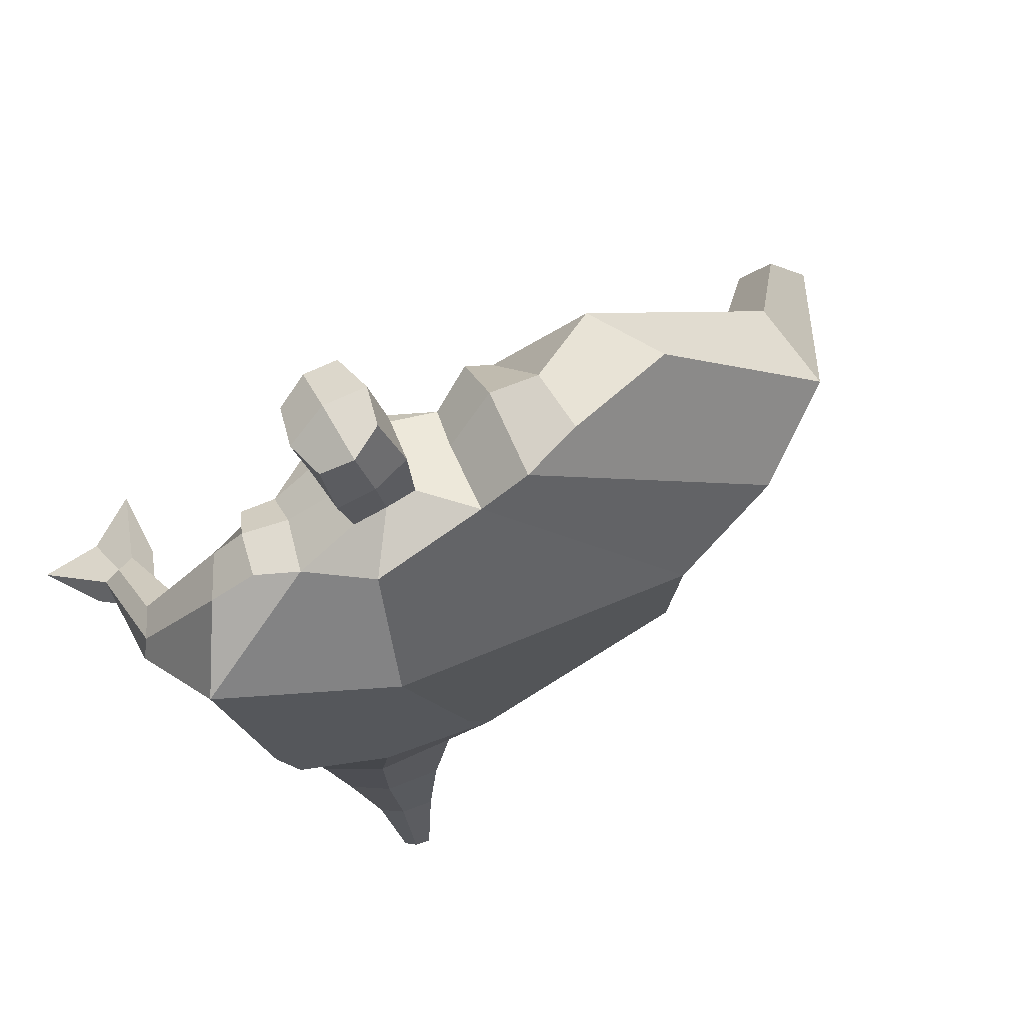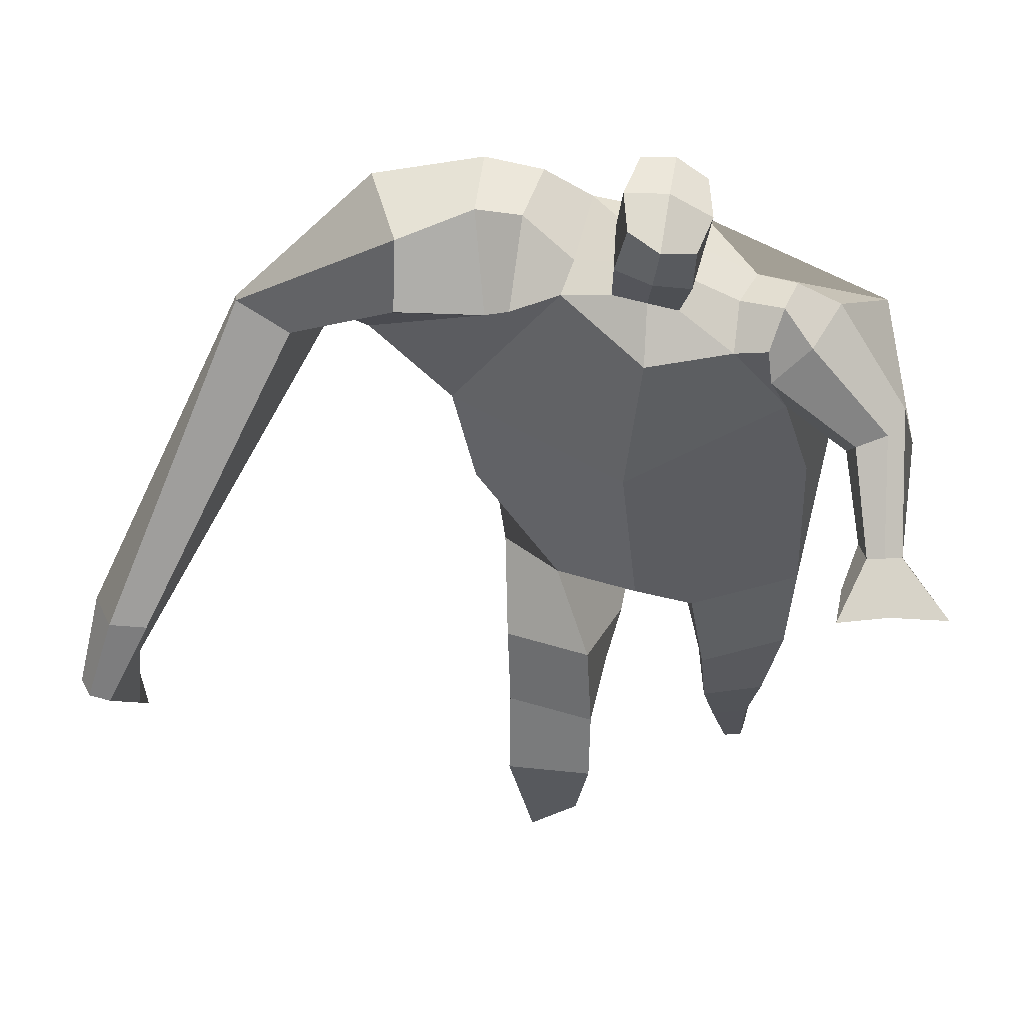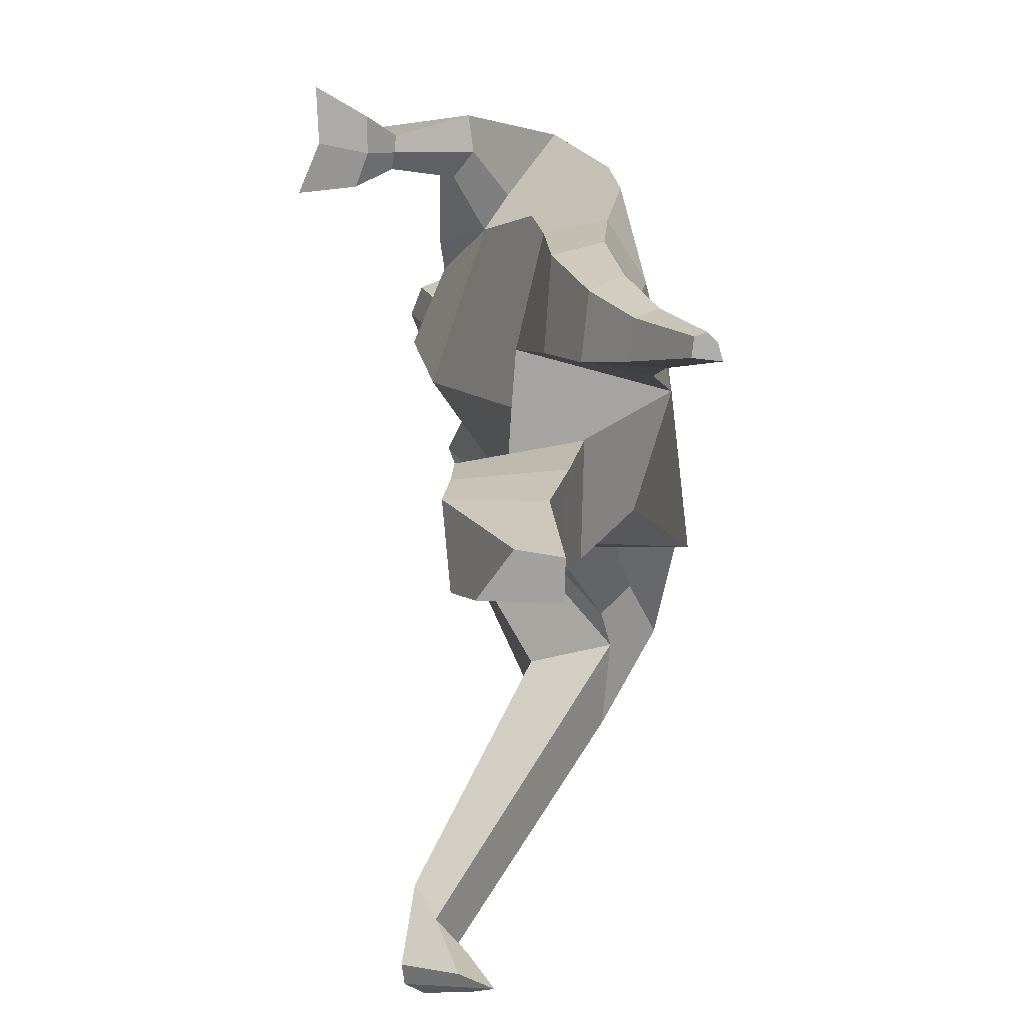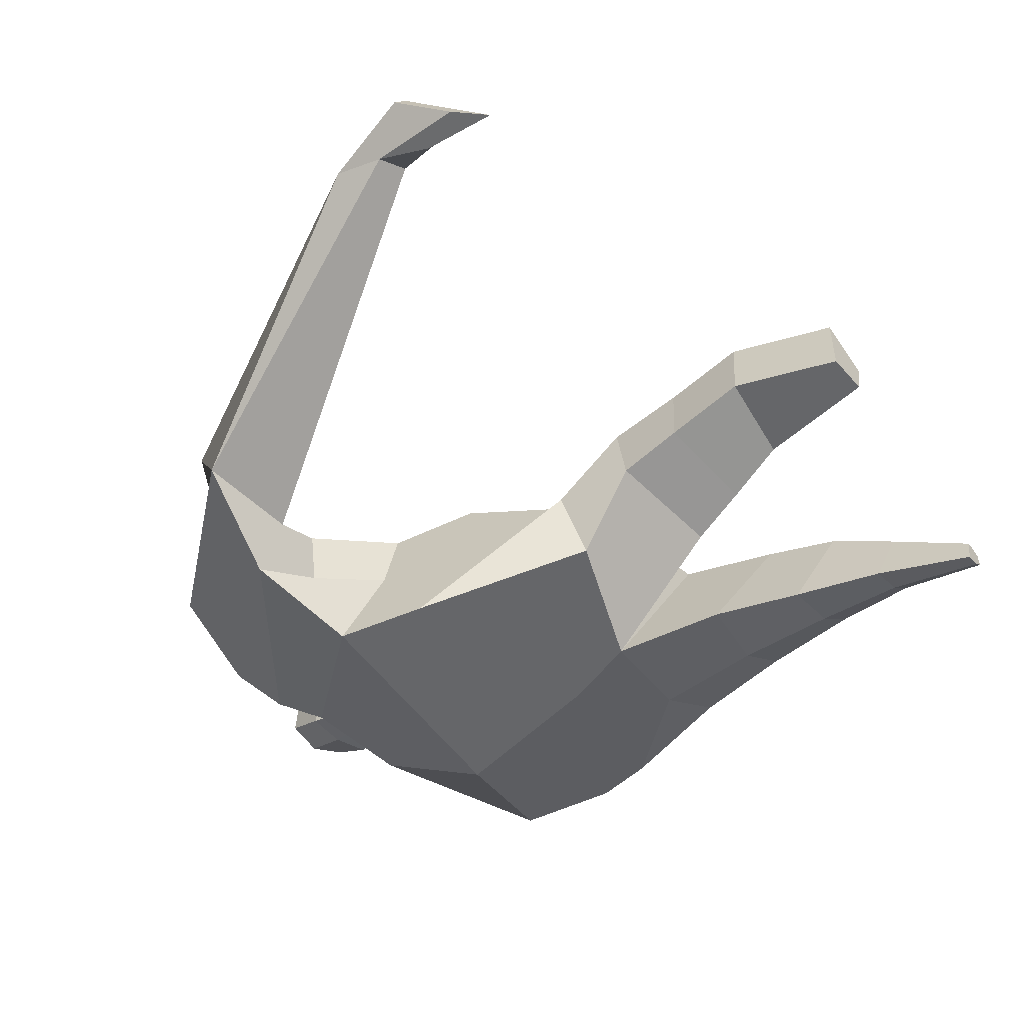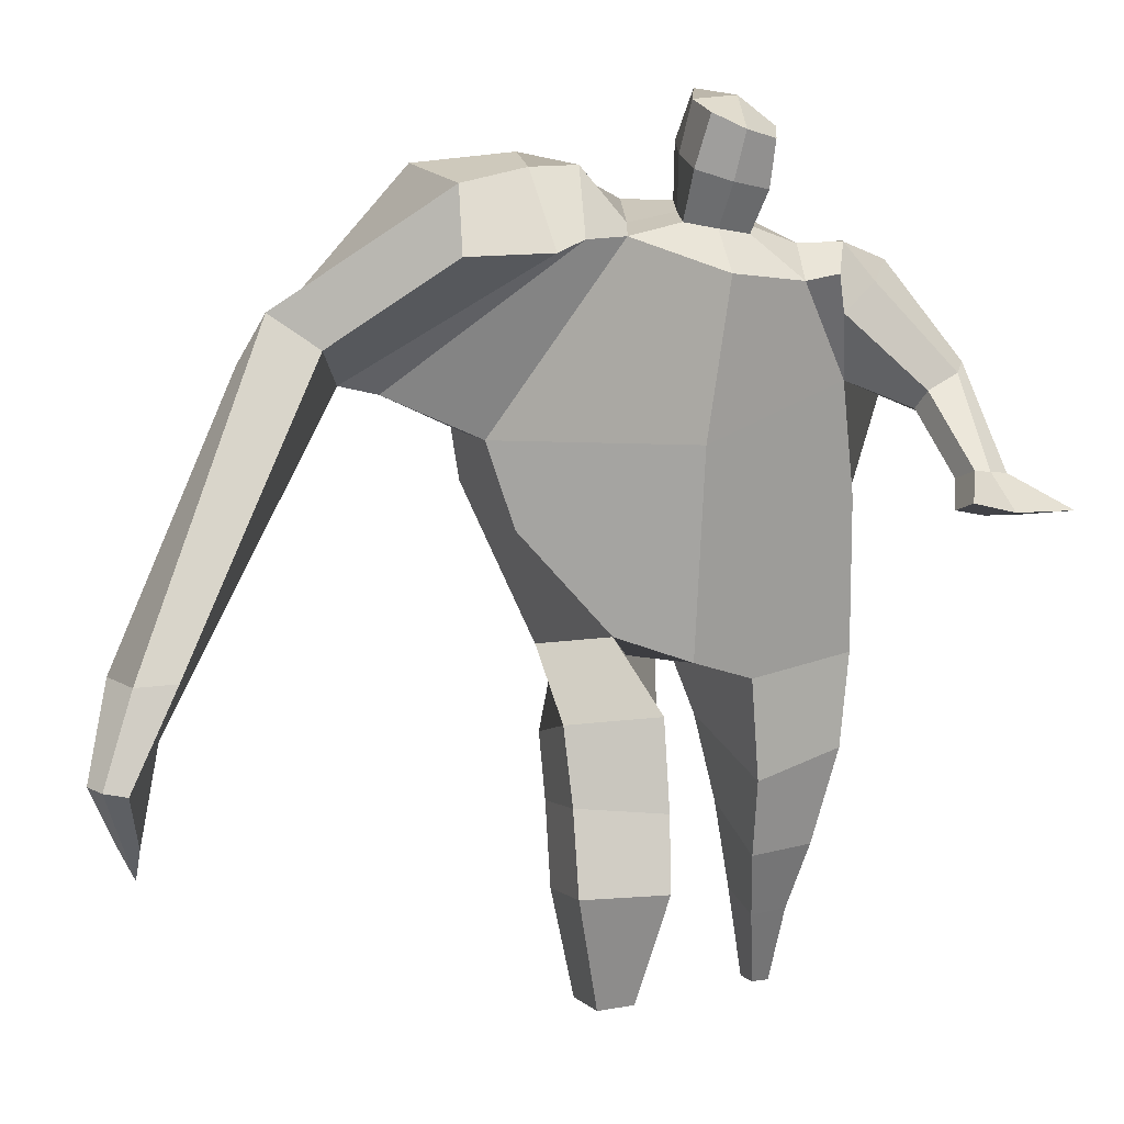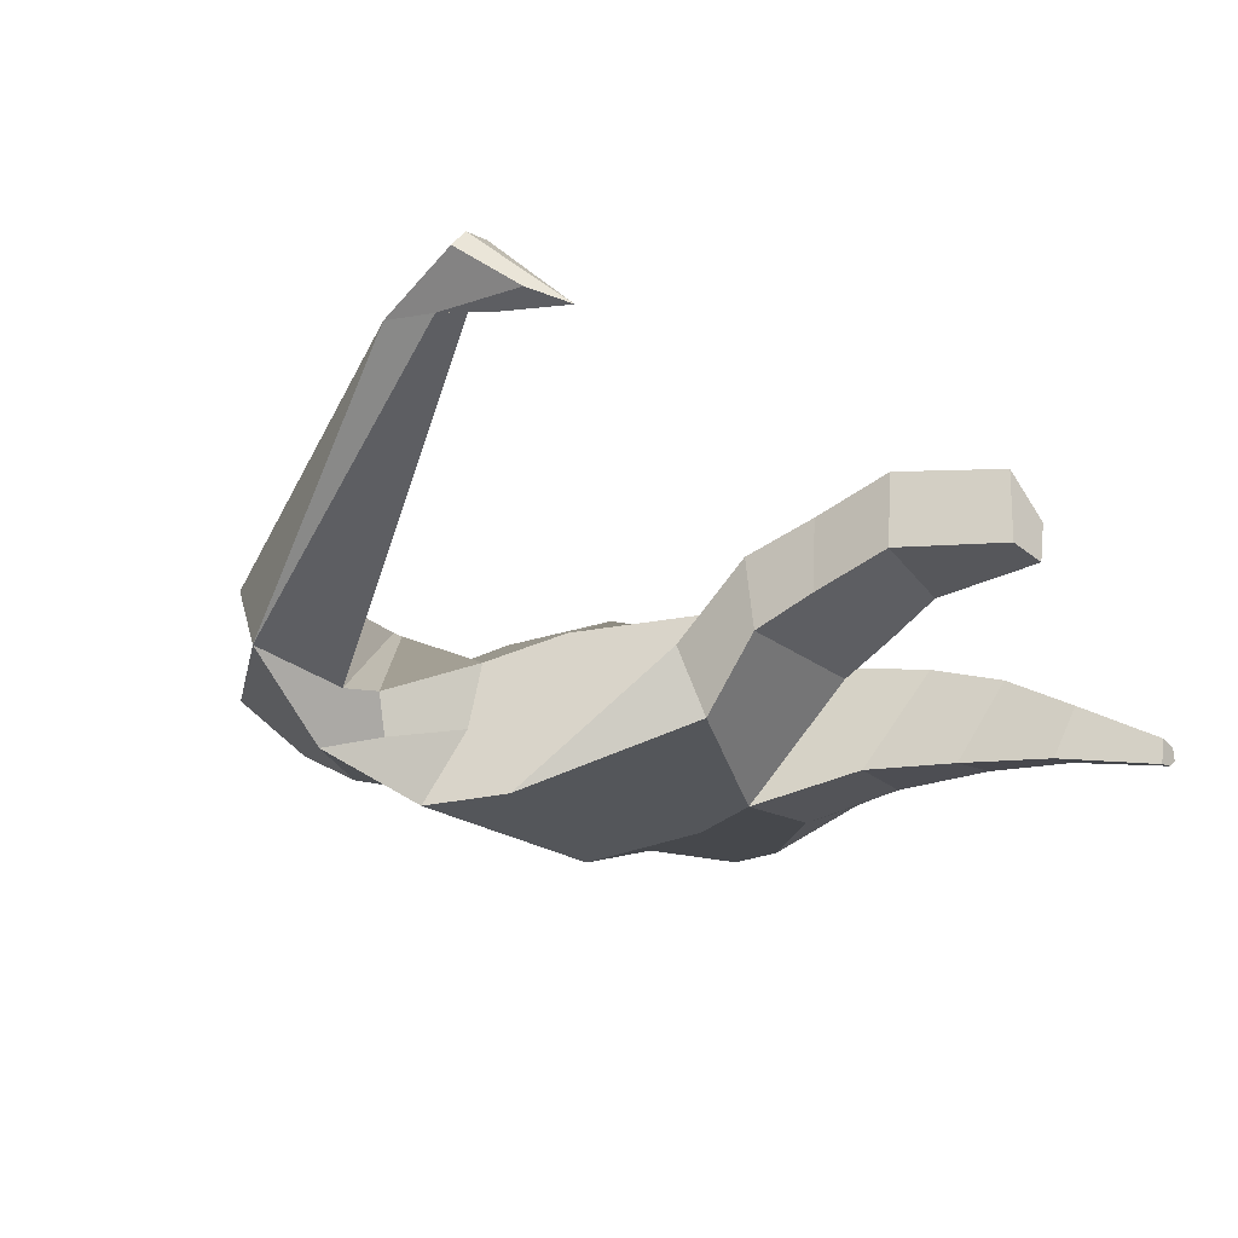
<metadata>
{"format":"obj","ext":"obj","renderer":"f3d","projection":"perspective","resolution":1024,"background":"white","views":[{"elev":74.8,"azim":149.9,"up":"+Y"},{"elev":38.6,"azim":8.6,"up":"+Y"},{"elev":-76.1,"azim":94.3,"up":"+Y"},{"elev":-51.5,"azim":-52.2,"up":"+Z"},{"elev":3.2,"azim":-10.7,"up":"+Y"},{"elev":-25.4,"azim":-50.7,"up":"+Z"}]}
</metadata>
<code>
o monstruo_grande
v 0.4421 2.007 0.2459
v 0.5271 1.138 0.04193
v -0.6689 1.821 0.09525
v -0.2891 1.212 0.2218
v 0.731 2.265 -0.02612
v 0.5961 1.614 -0.2271
v -0.733 2.004 -0.3616
v -0.6785 1.685 -0.383
v -0.2749 2.439 0.3648
v 0.2705 2.307 0.4094
v -0.4211 2.422 0.4539
v -1.097 2.092 -0.2622
v -0.2215 2.58 0.0015
v 0.3171 2.429 0.1406
v -0.9796 1.962 -0.0697
v -0.3782 2.664 0.002348
v -0.7883 2.367 0.4295
v -1.427 2.054 -0.04616
v -1.183 2.093 0.1999
v -0.9073 2.67 0.118
v -0.5615 2.718 0.04486
v -0.5028 2.382 0.4259
v -1.109 1.99 -0.09539
v -1.903 0.8404 0.615
v -1.786 0.8151 0.6788
v -1.751 0.6334 0.4855
v -1.822 0.6488 0.4466
v 0.3918 2.21 0.4132
v 0.5838 2.387 0.2059
v 0.377 2.329 0.4184
v 0.444 2.445 0.197
v 0.6437 1.92 0.3366
v 0.8505 1.925 0.2692
v 0.6706 1.974 0.3856
v 0.814 2.066 0.2853
v 0.708 1.708 0.5367
v 0.8199 1.696 0.5121
v 0.7362 1.732 0.6359
v 0.8473 1.725 0.6066
v 0.6683 1.614 0.6558
v 0.8989 1.598 0.598
v 0.6587 1.642 0.8507
v 1.007 1.615 0.7586
v -0.1126 2.481 0.4035
v 0.09549 2.448 0.4086
v -0.08423 2.566 0.1516
v 0.1175 2.53 0.1602
v -0.05827 2.797 0.5404
v 0.1476 2.726 0.5183
v -0.05134 2.898 0.2814
v 0.1538 2.827 0.2585
v -0.4998 1.179 0.02991
v -0.3957 1.148 -0.1863
v -0.03597 1.26 -0.3377
v -0.7041 1.844 -0.1372
v 0.5408 1.247 -0.1657
v 0.3213 1.292 -0.2781
v 0.04099 1.509 -0.3419
v -0.02241 1.123 0.1855
v 0.5488 2.079 0.1556
v -0.2497 2.489 0.2378
v -0.4067 2.659 0.2752
v -0.8972 2.013 -0.1813
v 0.2725 2.429 0.298
v -0.7901 2.59 0.3657
v -1.355 2.207 0.2057
v -0.5592 2.653 0.2528
v -1.86 0.8279 0.6755
v -1.76 0.5225 0.3703
v 0.5092 2.311 0.3521
v 0.413 2.434 0.3278
v 0.7276 1.891 0.2606
v 0.766 2.03 0.3842
v 0.7636 1.703 0.5224
v 0.7917 1.728 0.6212
v 0.7776 1.596 0.6054
v 0.8208 1.61 0.7649
v -0.1006 2.522 0.2758
v 0.1041 2.491 0.2832
v -0.08608 2.85 0.4111
v 0.1821 2.775 0.3888
v -1.639 1.132 0.6339
v -1.697 0.9592 0.5635
v -1.843 1.146 0.5256
v -1.807 0.983 0.5035
v -1.75 0.8026 0.4635
v -1.771 1.122 0.6288
v -0.05182 1.808 0.4623
v 0.2097 2.127 -0.2519
v 0.1375 2.521 -0.01716
v 0.006681 2.321 0.5445
v 0.01163 2.547 0.1538
v -0.003058 2.463 0.4051
v 0.05213 2.877 0.2305
v 0.04357 2.746 0.5681
v 0.05155 2.863 0.4204
v 0.1485 2.689 0.184
v 0.1366 2.577 0.4801
v -0.09965 2.632 0.495
v -0.08978 2.745 0.1958
v -0.1119 2.69 0.3458
v 0.1575 2.633 0.3318
v 0.02904 2.724 0.1689
v 0.01899 2.595 0.508
v 0.5243 1.638 0.07644
v -0.5822 1.542 0.1476
v 0.6471 1.823 -0.1974
v 0.174 1.068 0.1567
v -0.2119 0.04981 0.1921
v -0.3567 0.06344 0.3137
v -0.3814 0.05471 0.06294
v -0.2464 0.04623 0.04913
v 0.3644 -0.003573 -0.344
v 0.2892 -0.0022 -0.4186
v 0.3728 -0.001684 -0.3827
v 0.3406 -0.001999 -0.4083
v 0.3057 -0.00513 -0.3325
v 0.08683 0.9119 -0.2653
v 0.165 0.6166 -0.2936
v 0.2241 0.3168 -0.3377
v 0.2606 0.2518 -0.1717
v 0.2281 0.4704 -0.03751
v 0.2179 0.728 0.06848
v 0.3823 0.2658 -0.1948
v 0.4333 0.4987 -0.076
v 0.4999 0.8264 0.0242
v 0.3412 0.9472 -0.2449
v 0.345 0.6125 -0.2652
v 0.3311 0.3139 -0.3189
v 0.3987 0.2977 -0.2692
v 0.4595 0.587 -0.1849
v 0.5145 0.9236 -0.142
v -0.1612 0.9783 0.3777
v -0.1436 0.679 0.3816
v -0.1444 0.433 0.4013
v -0.4299 0.4253 0.398
v -0.4359 0.6971 0.3326
v -0.4547 0.9464 0.2723
v -0.4686 0.4183 0.1286
v -0.4735 0.6864 0.06444
v -0.4822 0.8972 0.00012
v -0.08793 0.8447 -0.03674
v -0.1318 0.6522 0.01786
v -0.177 0.4509 0.08392
f 89 7 13 90
f 8 7 89 58 54 53
f 6 56 57
f 3 106 4 59 88
f 6 107 5 60 1 105 2 56
f 61 13 16 62
f 5 14 31 29
f 88 1 10 91
f 67 21 20 65
f 13 7 12 16
f 3 9 11 15
f 55 3 15 63
f 66 19 17 65
f 23 22 17 19
f 83 82 25 26
f 15 11 22 23
f 62 16 21 67
f 69 26 25 68
f 87 84 24 68
f 86 83 26 69
f 84 85 27 24
f 70 29 31 71
f 70 28 34 73
f 10 1 28 30
f 64 10 30 71
f 34 32 36 38
f 60 5 33 72
f 5 29 35 33
f 28 1 32 34
f 37 39 43 41
f 73 34 38 75
f 33 35 39 37
f 72 33 37 74
f 76 41 43 77
f 74 37 41 76
f 38 36 40 42
f 75 38 42 77
f 102 97 51 81
f 91 10 45 93
f 90 13 46 92
f 61 9 44 78
f 64 14 47 79
f 96 94 50 80
f 101 99 48 80
f 104 98 49 95
f 103 100 50 94
f 8 53 52
f 8 52 4 106 3 55 7
f 54 58 89 5 107 6 57
f 100 101 80 50
f 95 96 80 48
f 10 64 79 45
f 13 61 78 46
f 98 102 81 49
f 39 75 77 43
f 36 74 76 40
f 40 76 77 42
f 32 72 74 36
f 35 73 75 39
f 1 60 72 32
f 14 64 71 31
f 29 70 73 35
f 28 70 71 30
f 85 86 69 27
f 82 87 68 25
f 27 69 68 24
f 11 62 67 22
f 18 66 65 20
f 7 55 63 12
f 22 67 65 17
f 9 61 62 11
f 19 66 87 82
f 12 18 20 21 16
f 66 18 84 87
f 23 19 82 83
f 49 81 96 95
f 97 103 94 51
f 99 104 95 48
f 81 51 94 96
f 14 90 92 47
f 9 91 93 44
f 3 88 91 9
f 5 89 90 14
f 44 93 104 99
f 47 92 103 97
f 45 79 102 98
f 46 78 101 100
f 92 46 100 103
f 93 45 98 104
f 78 44 99 101
f 79 47 97 102
f 59 4 52 53 54 108
f 136 110 109 135
f 121 120 114 117
f 139 111 110 136
f 135 109 112 144
f 144 112 111 139
f 111 112 109 110
f 117 114 116 115 113
f 124 121 117 113
f 120 129 116 114
f 130 124 113 115
f 129 130 115 116
f 57 56 132 127
f 127 132 131 128
f 128 131 130 129
f 56 2 126 132
f 132 126 125 131
f 131 125 124 130
f 54 57 127 118
f 118 127 128 119
f 119 128 129 120
f 2 108 123 126
f 126 123 122 125
f 125 122 121 124
f 108 54 118 123
f 123 118 119 122
f 122 119 120 121
f 54 142 141 53
f 142 143 140 141
f 143 144 139 140
f 4 133 142 54
f 133 134 143 142
f 134 135 144 143
f 53 141 138 52
f 141 140 137 138
f 140 139 136 137
f 52 138 133 4
f 138 137 134 133
f 137 136 135 134
f 105 1 88 59 108 2
f 86 85 83
f 83 85 18 23
f 63 15 23 18 12
f 84 18 85
l 52 106

</code>
